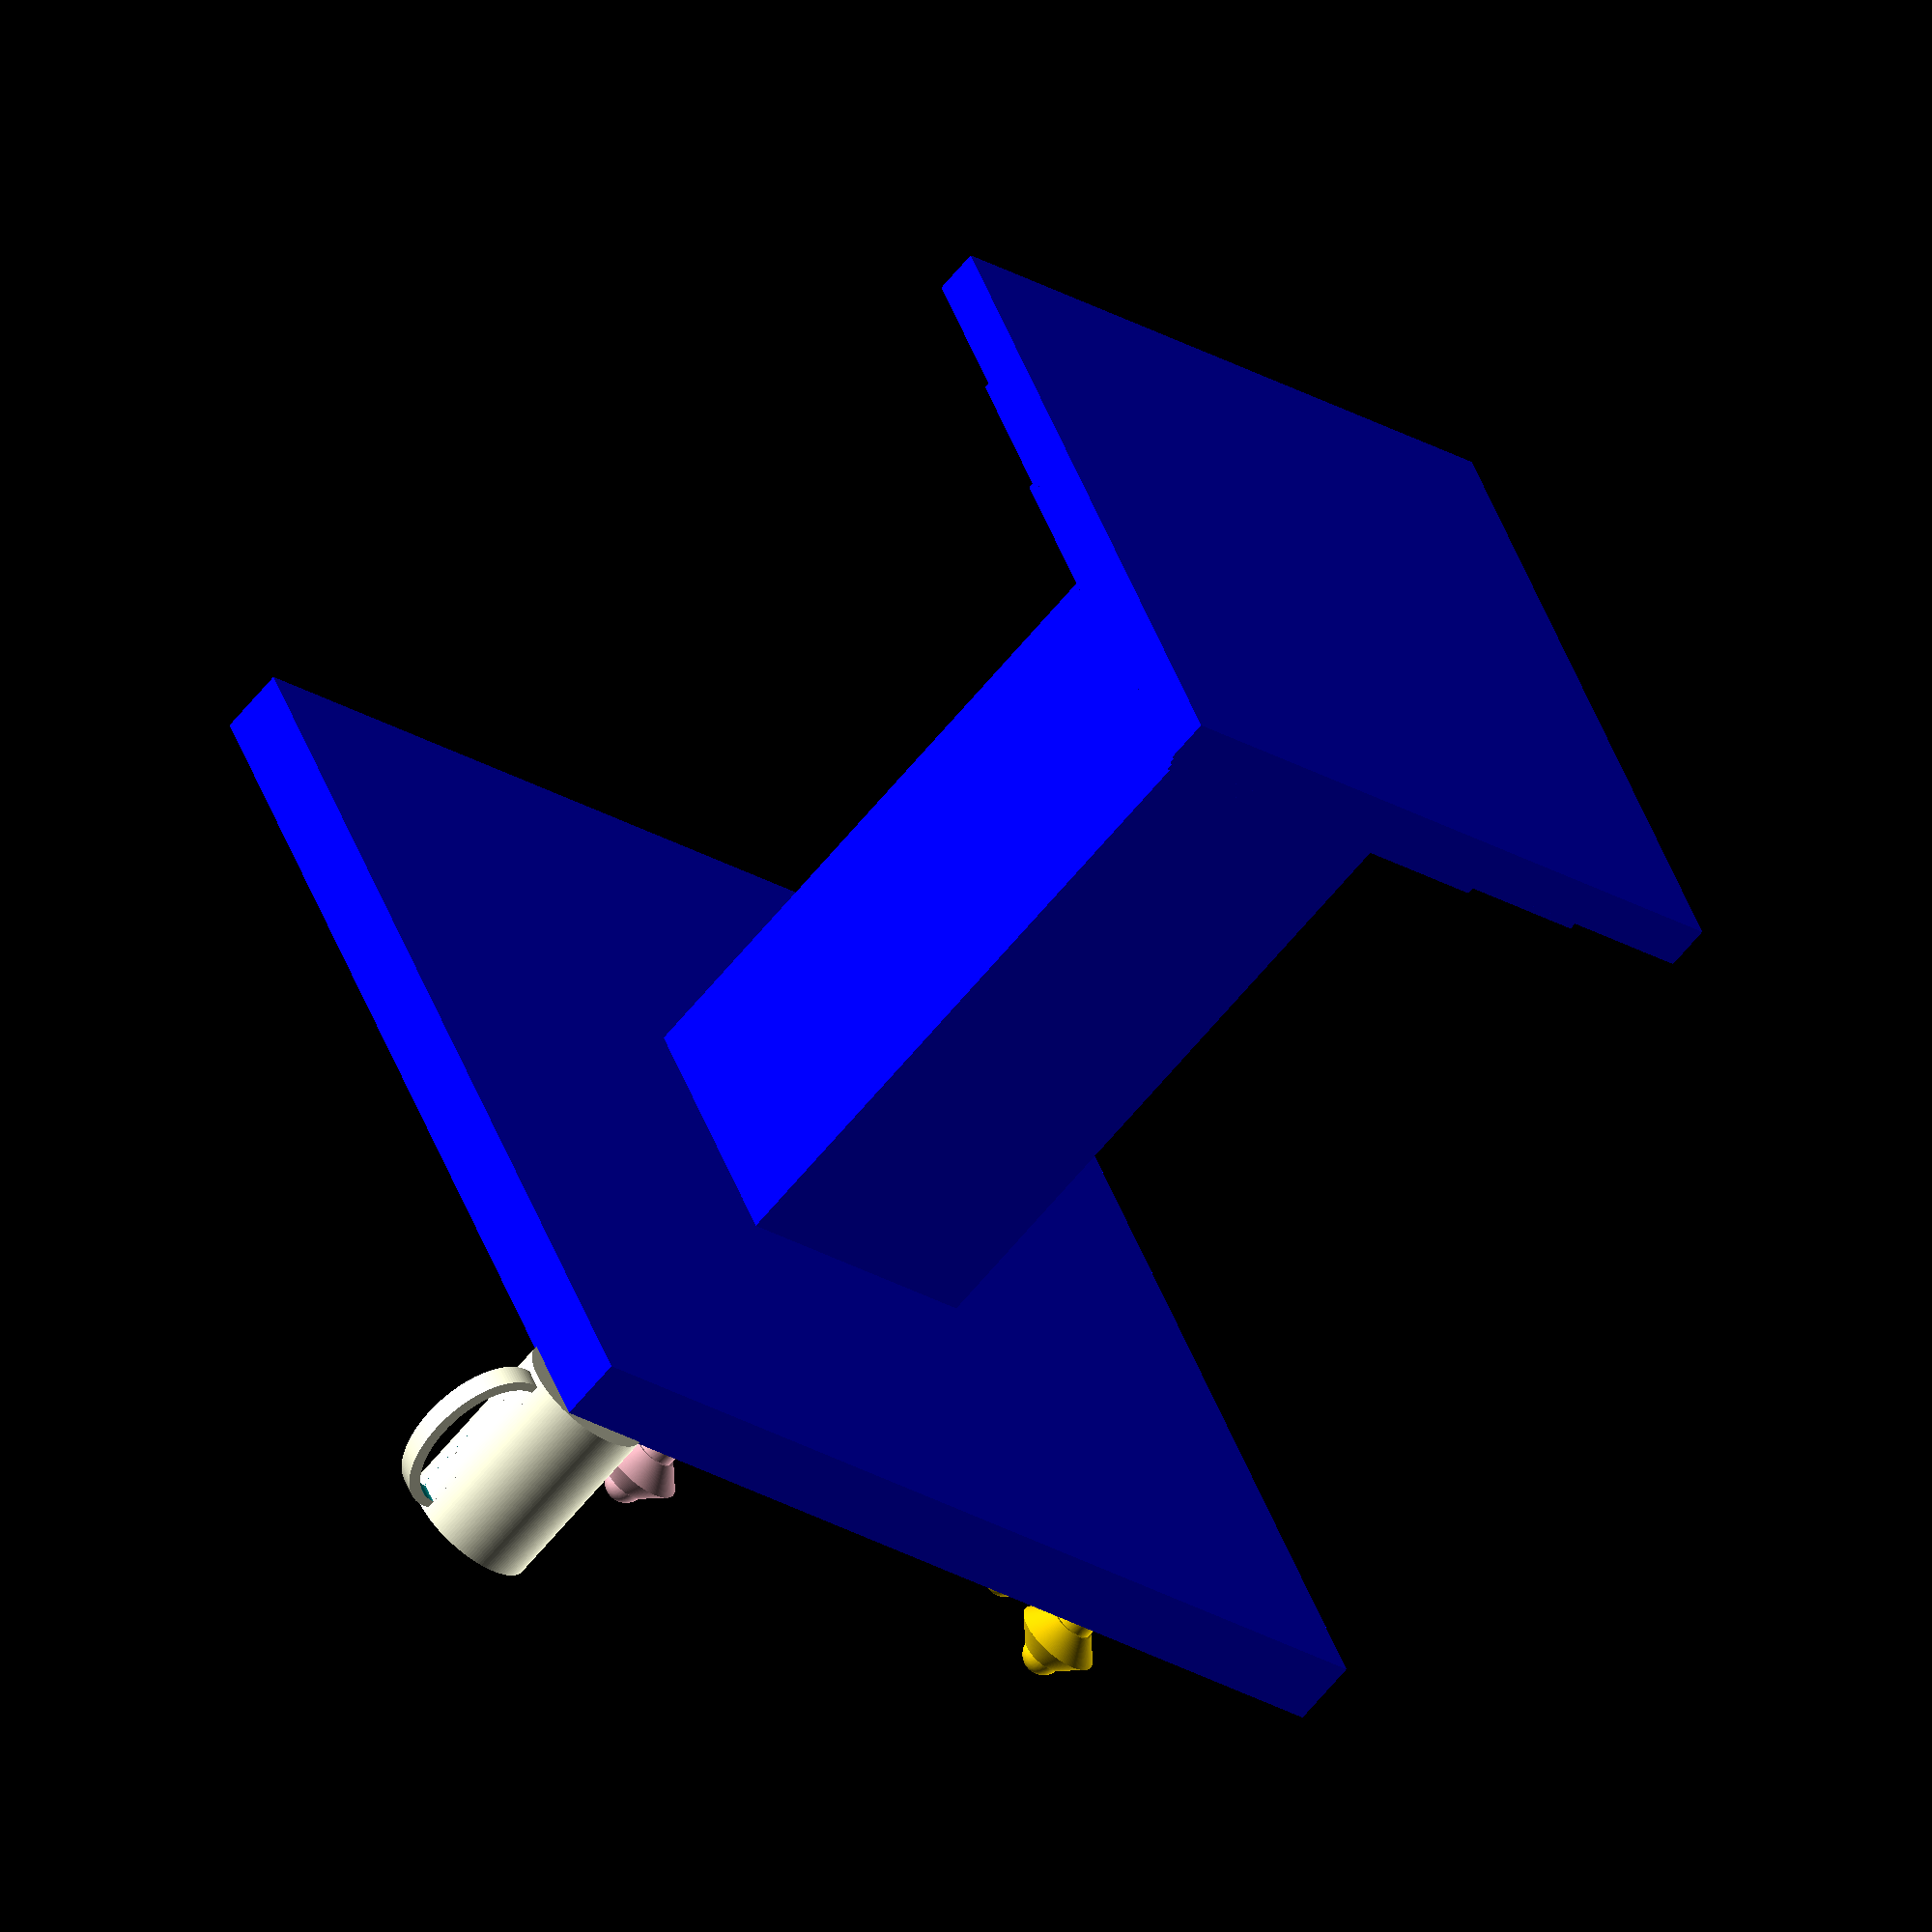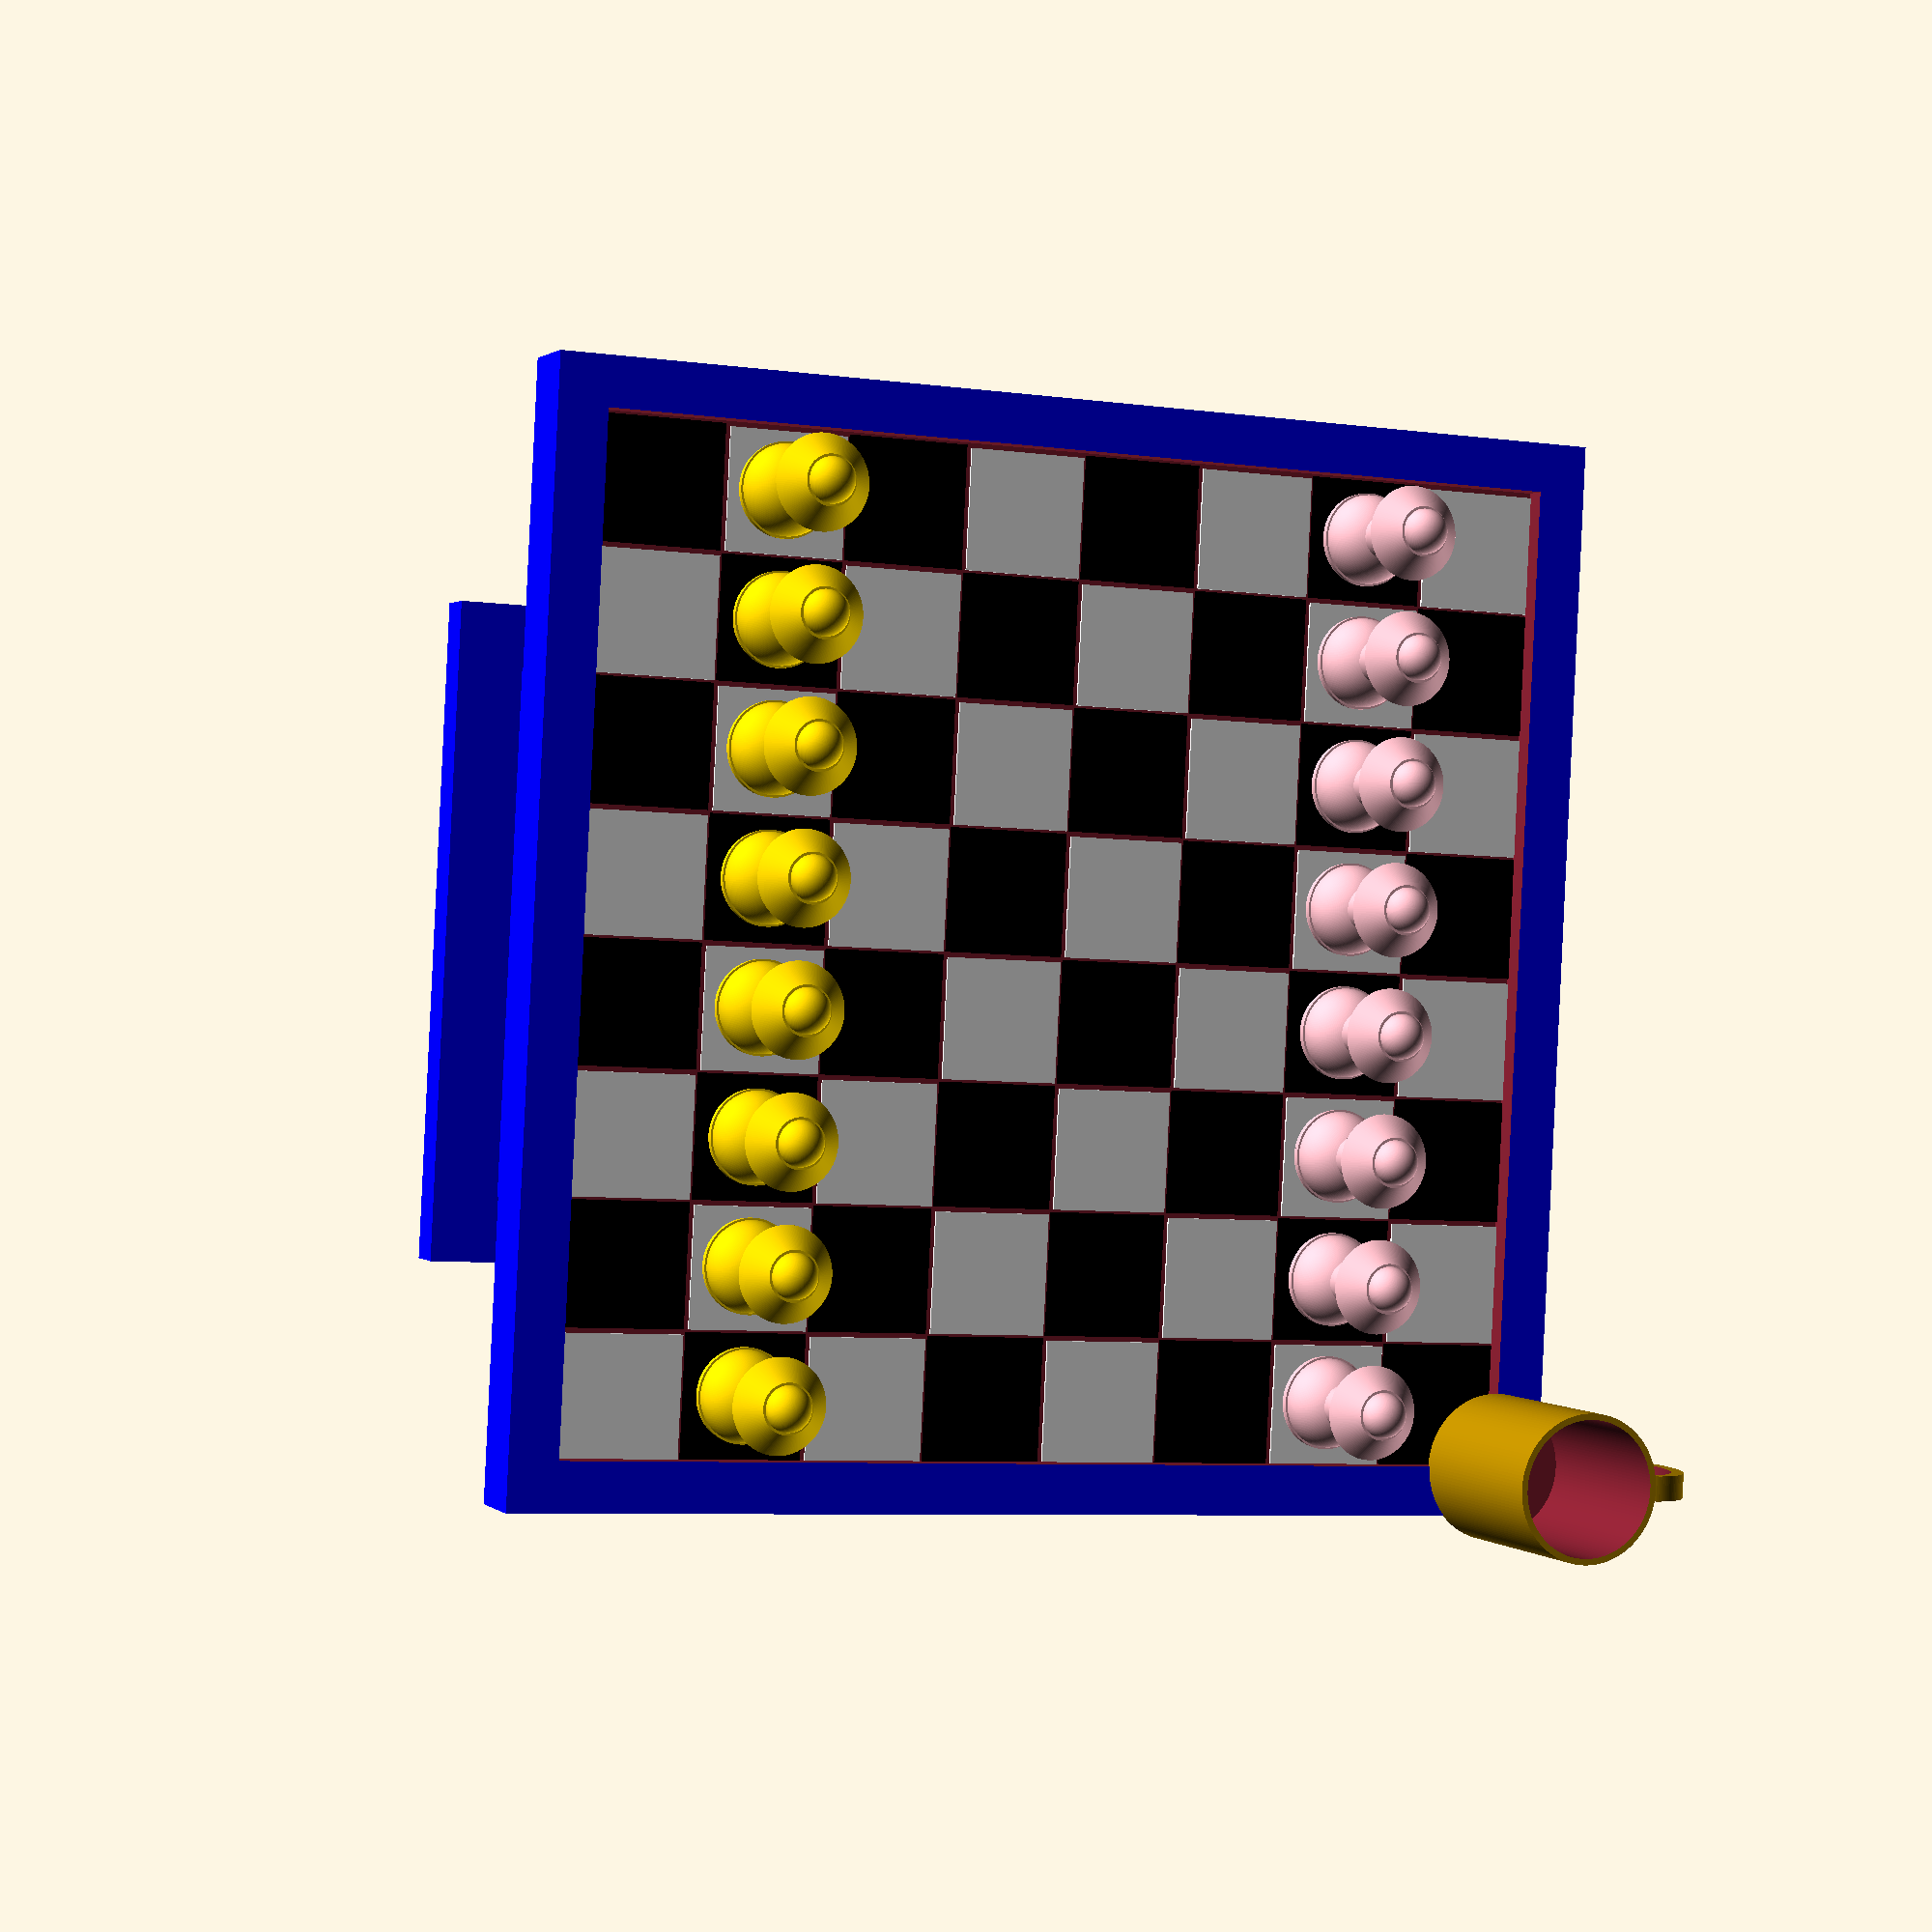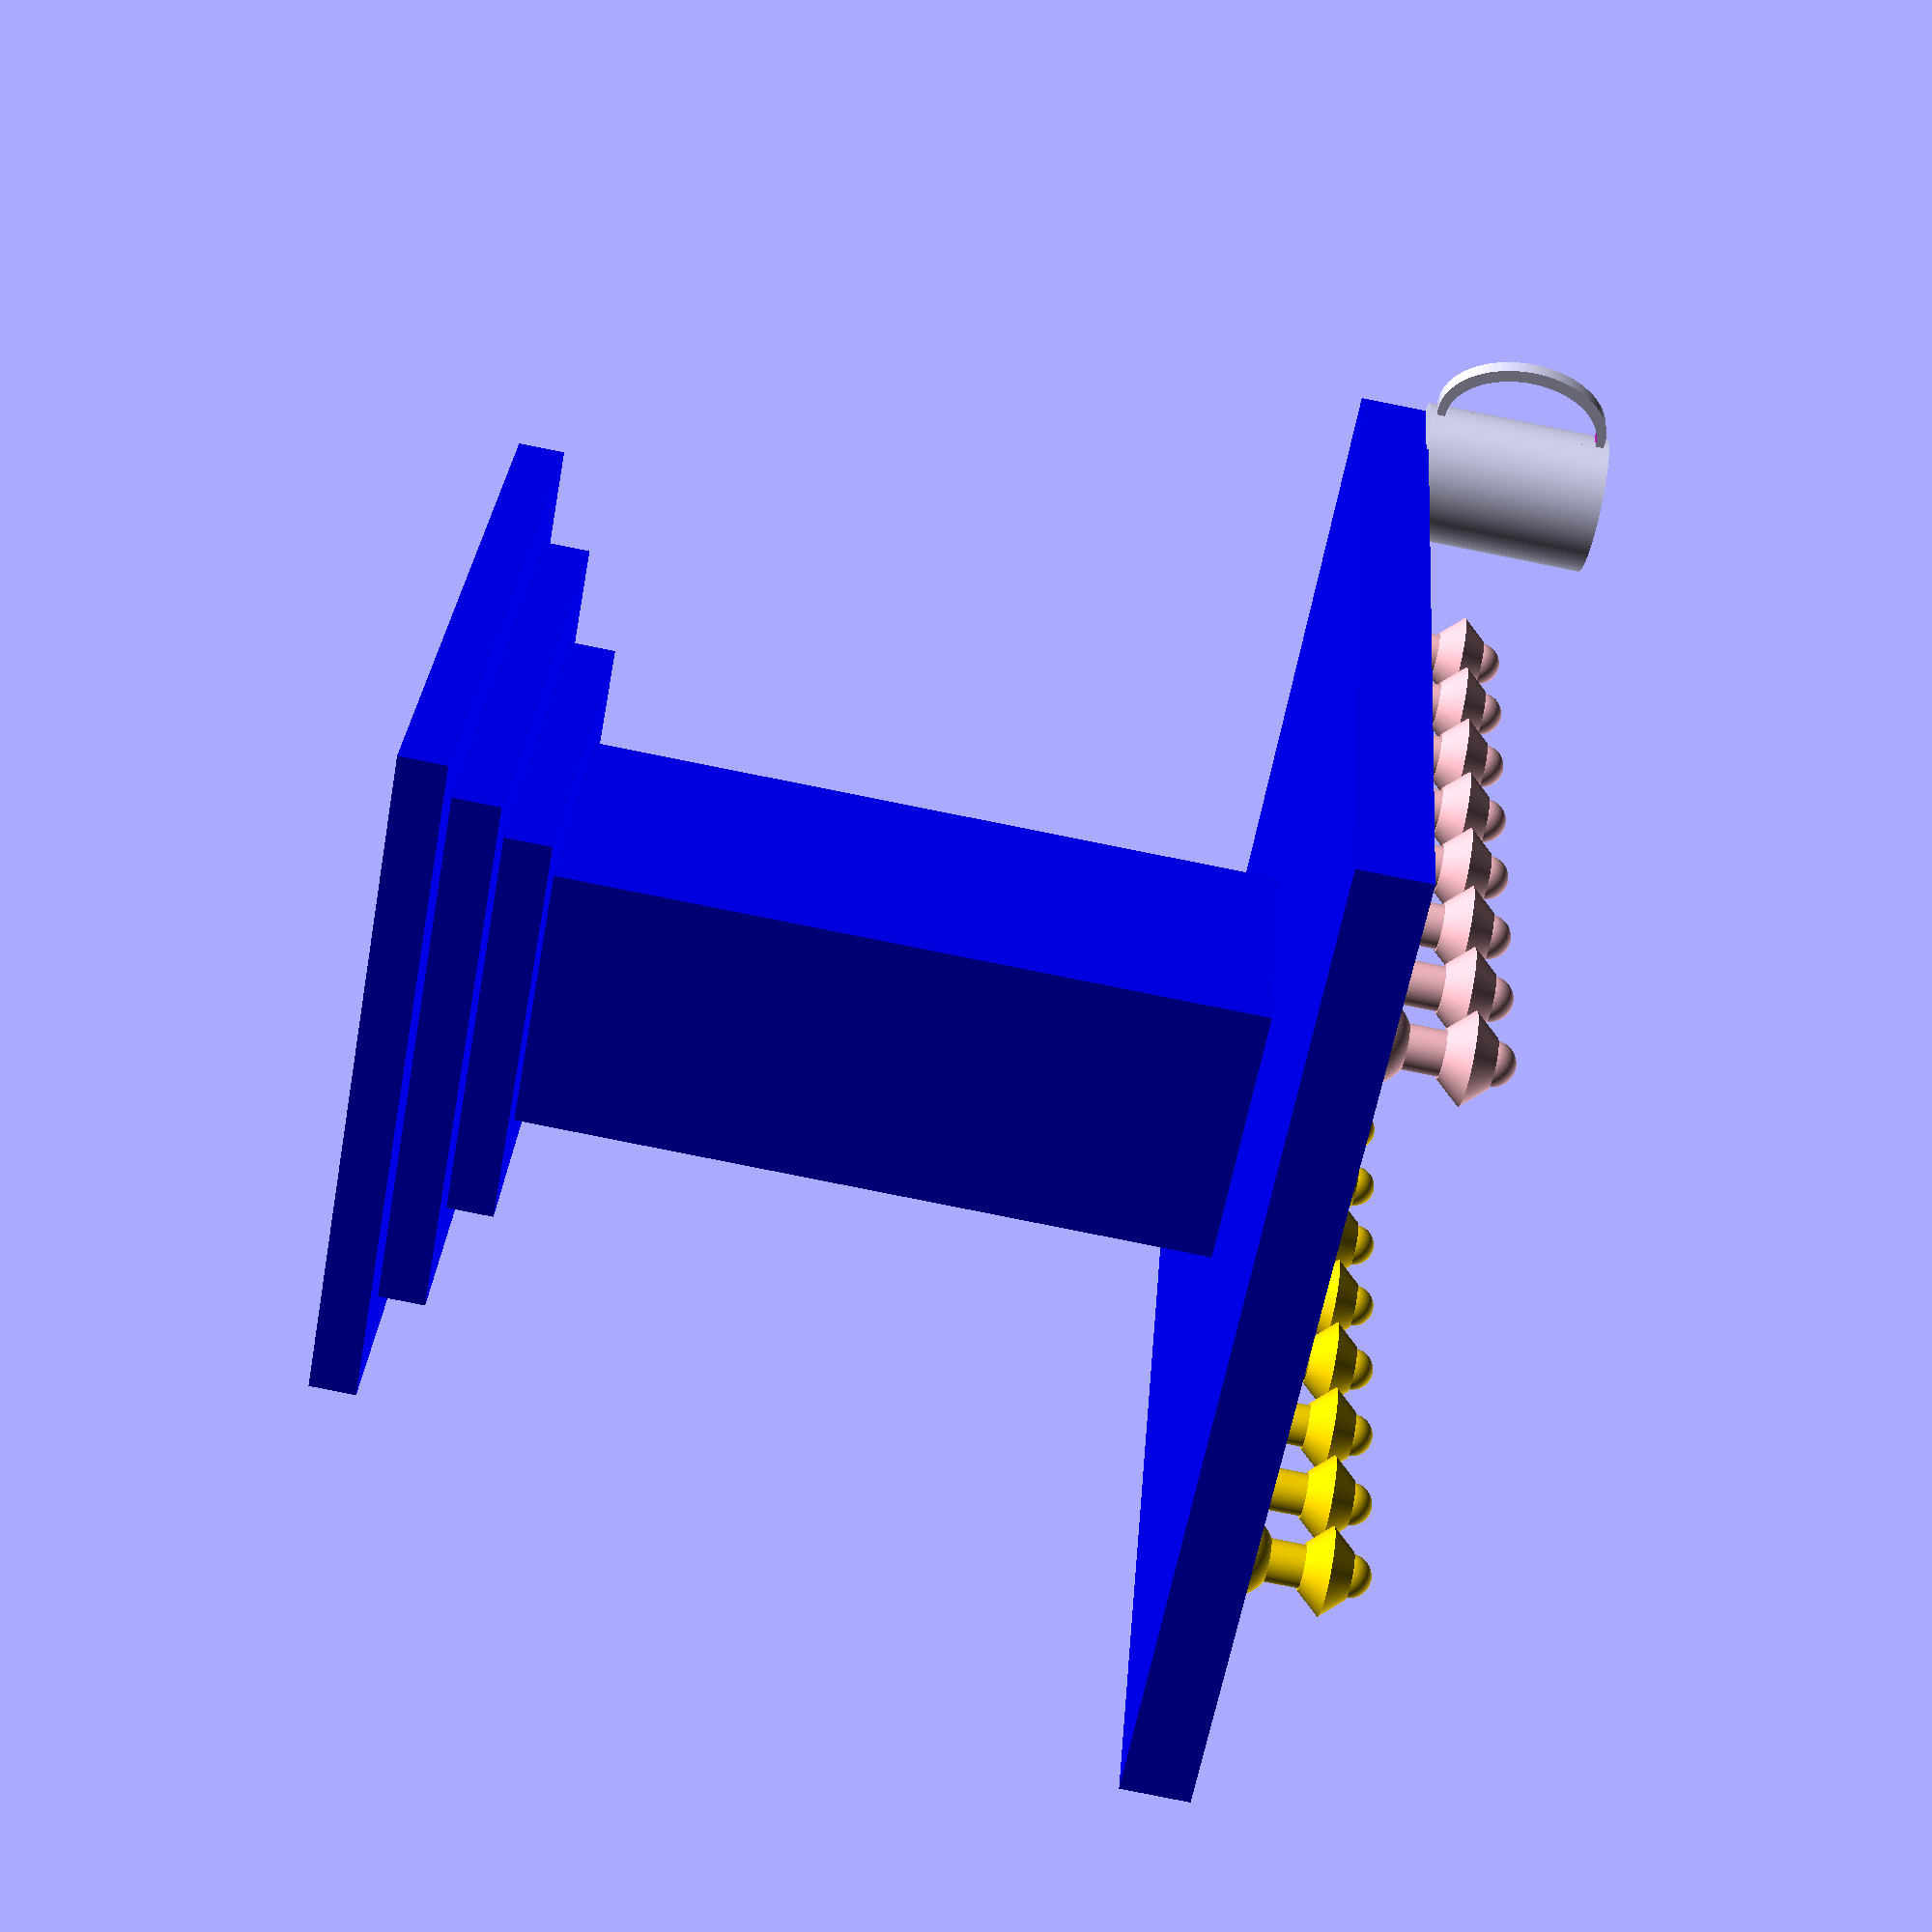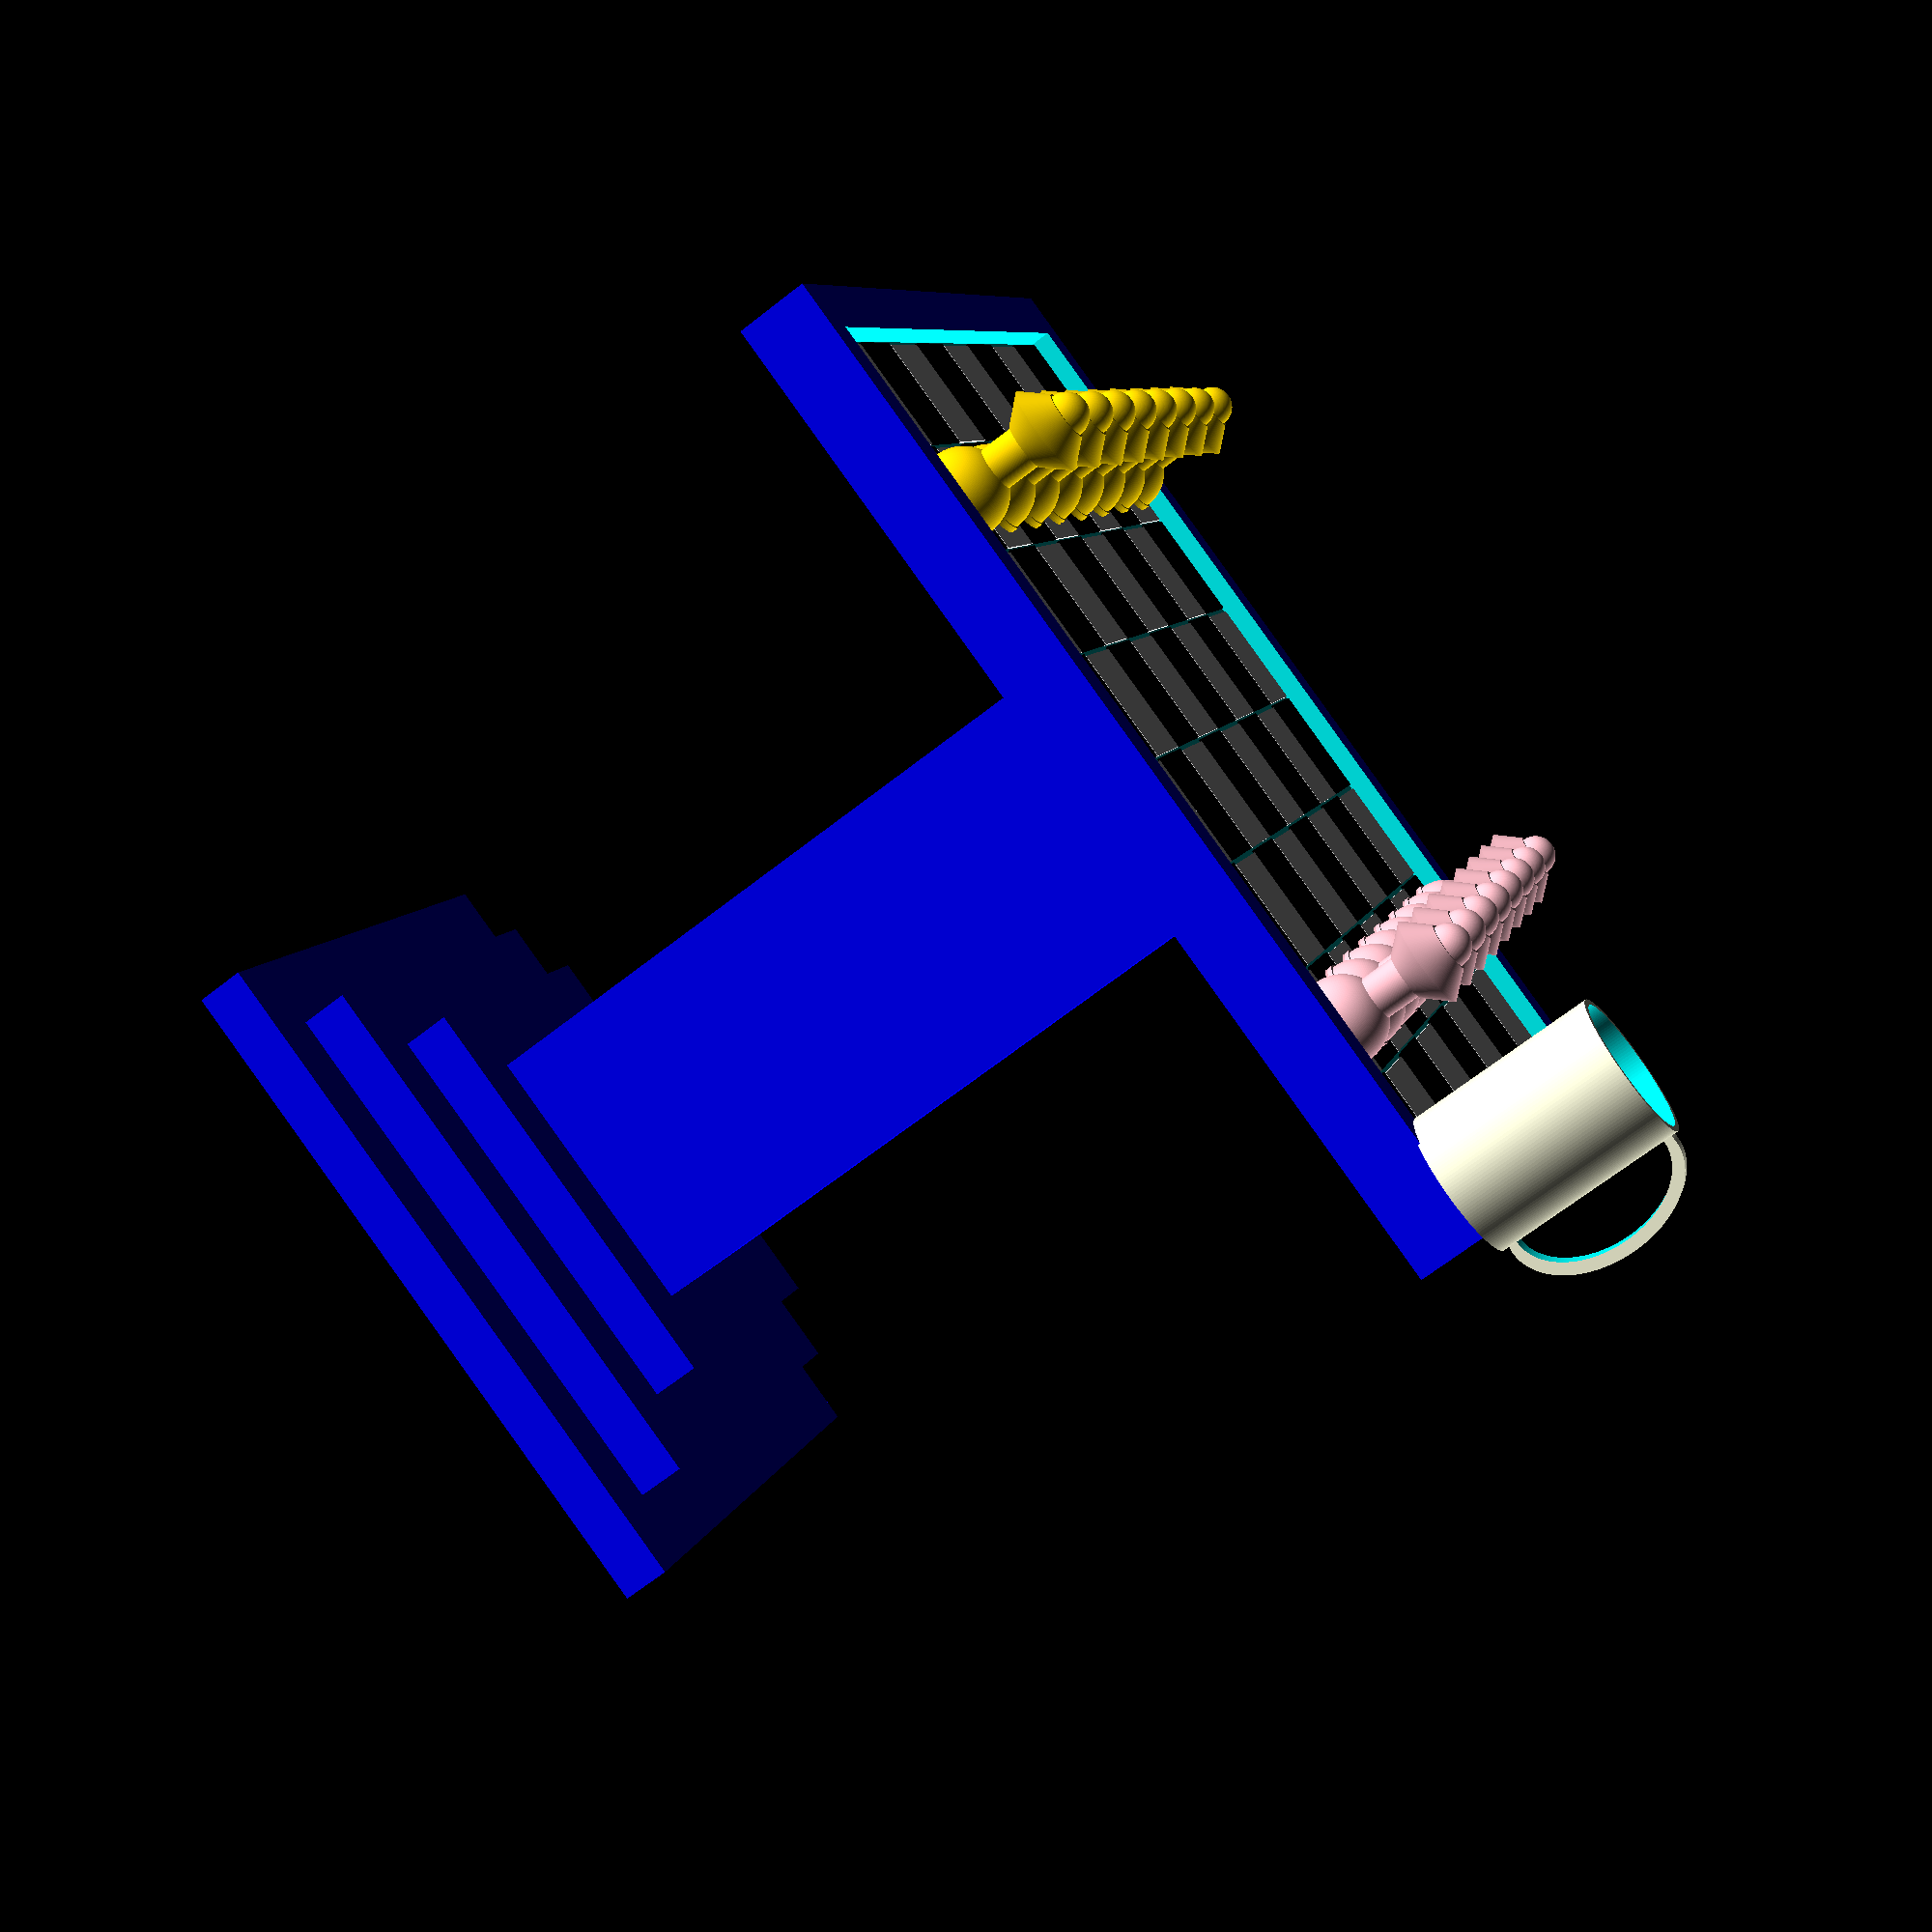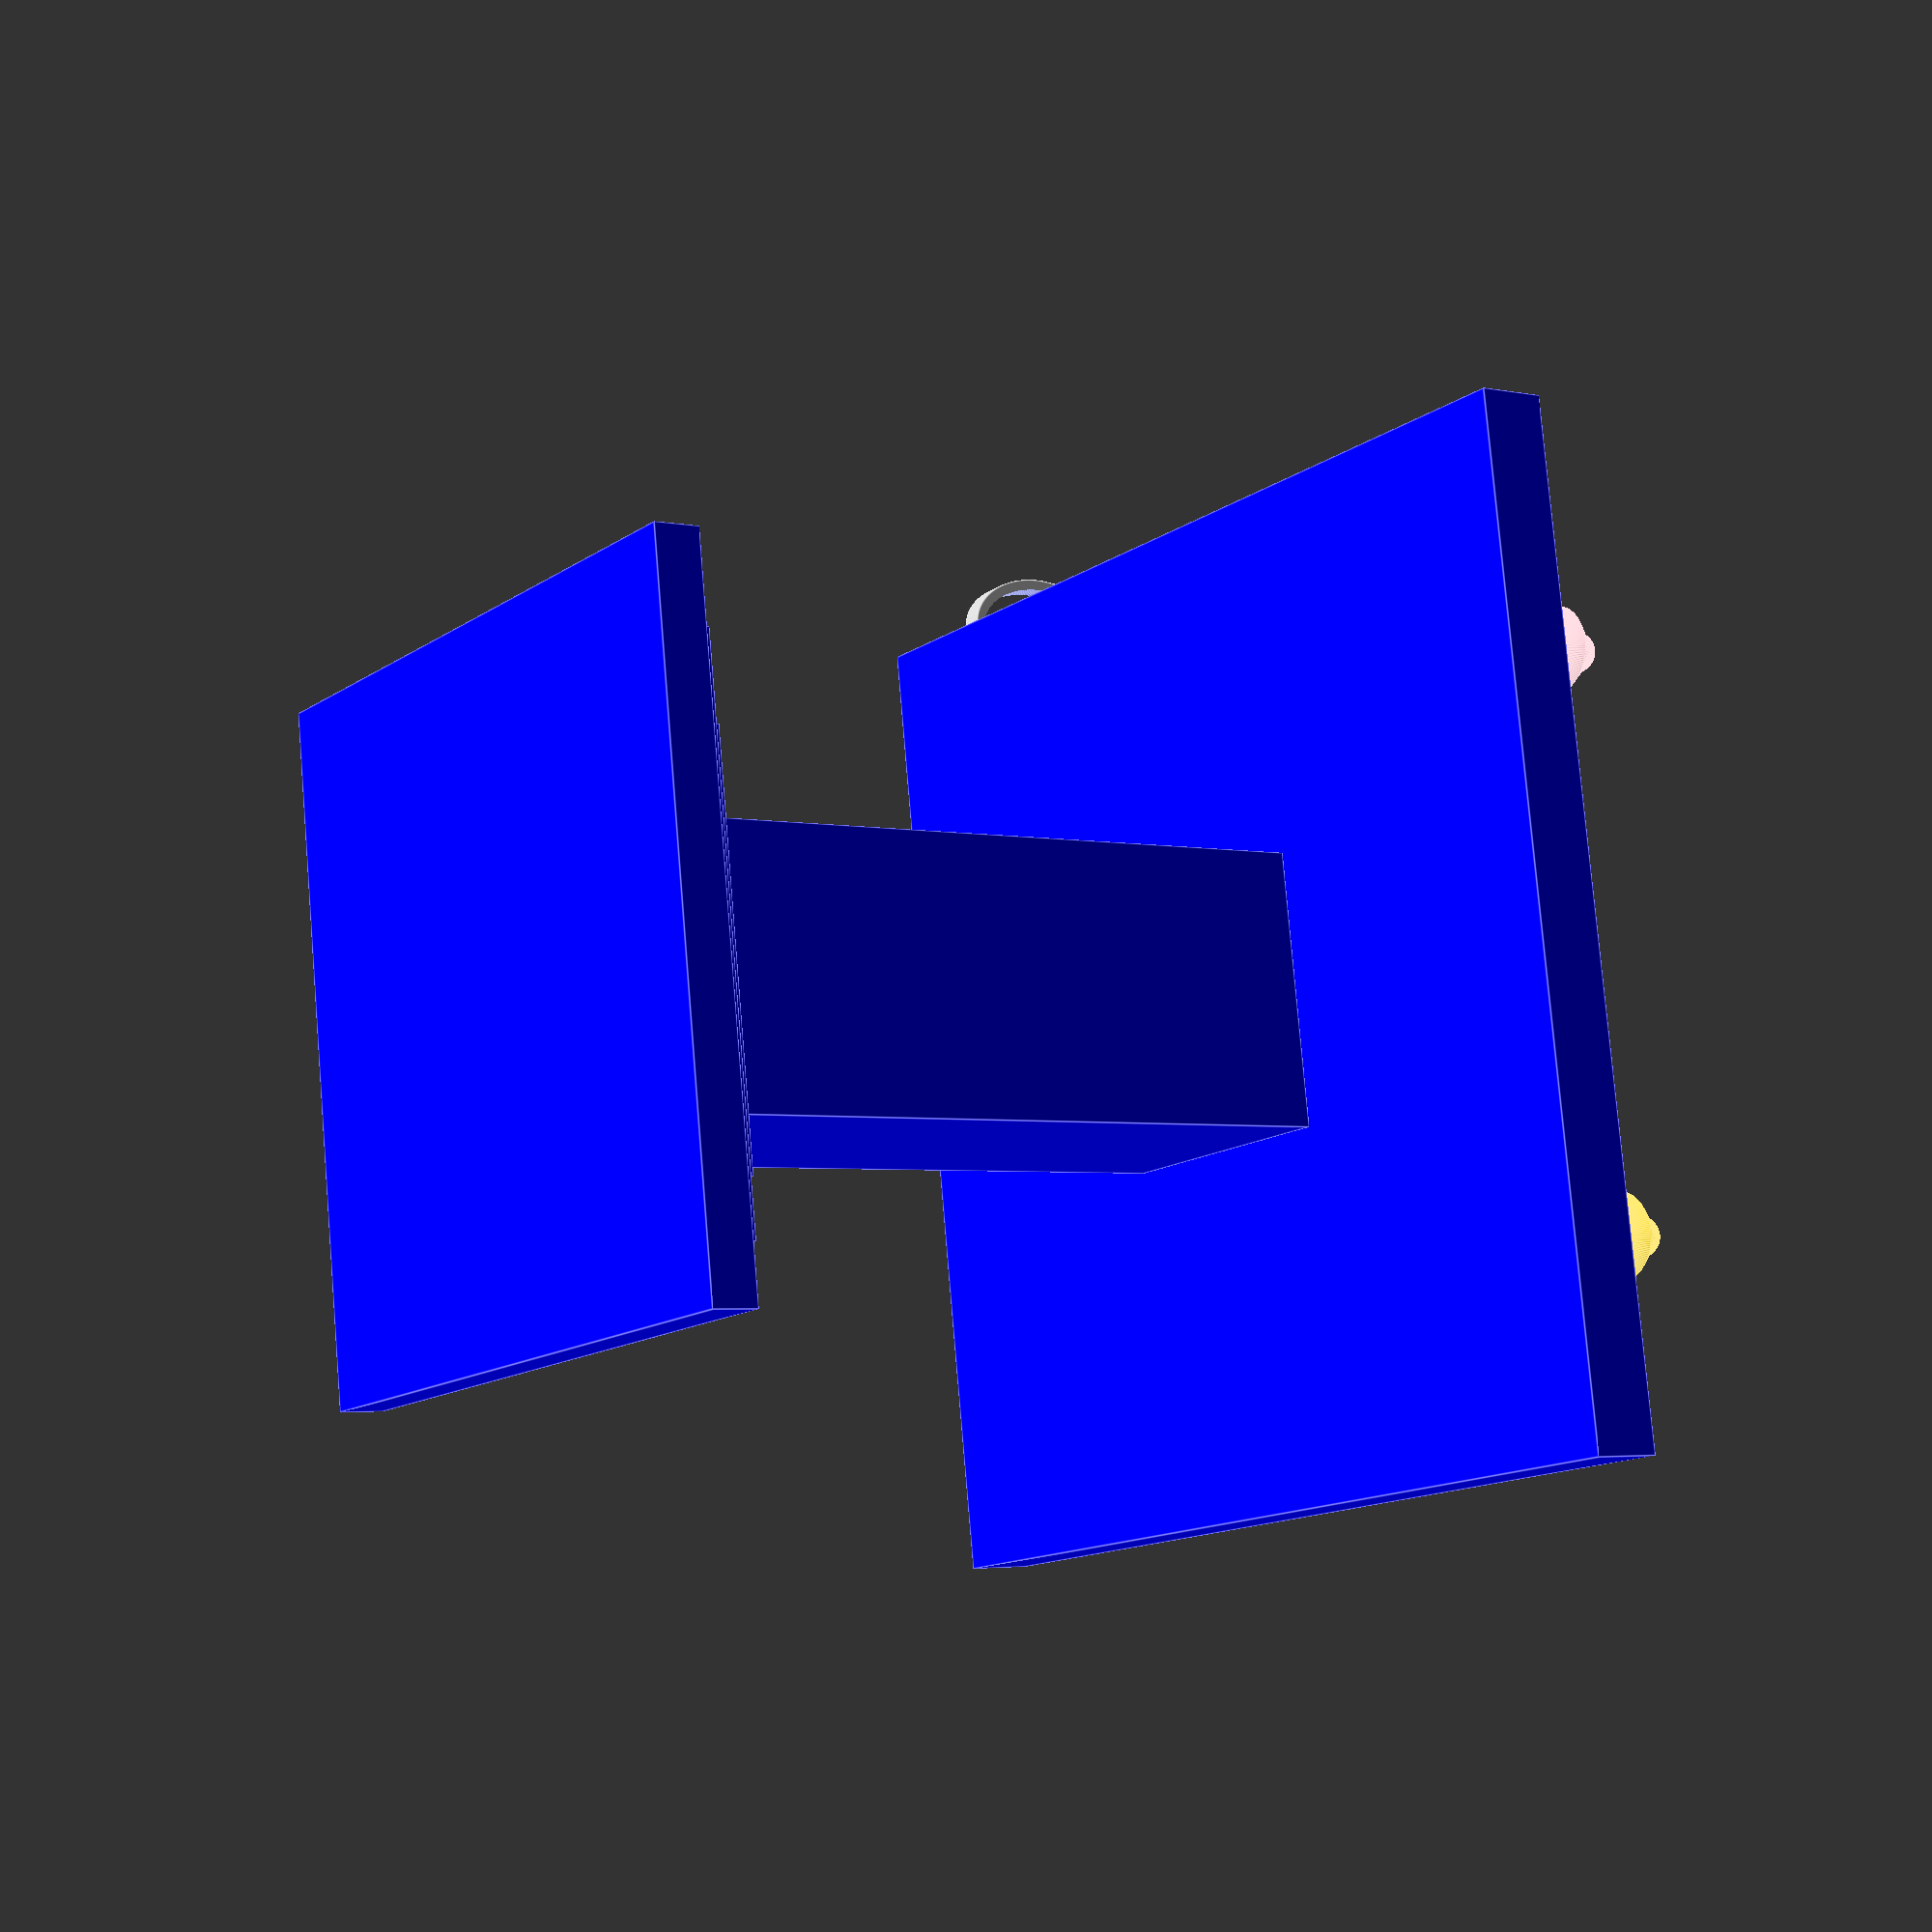
<openscad>
epsilon=0.1;
module chess_table(){
union(){
translate([7,7,0]){
    color ("Blue") {
cube([30,30,2]);
translate([3,3,2]) cube([24,24,2]);
translate([6,6,4]) cube([18,18,2]);
translate([9,9,6]) cube([12,12,30]);
    }
}
difference(){
    color ("Blue")
translate([0,0,36]) cube([44,44,3]);
translate([2,2,38+epsilon]) cube([40,40,1]);
}
for(x=[0:7])
    for(y=[0:7])
        if((x + y) % 2 == 0) {
			color("Black")		          
translate([x*5+2,y*5+2,38-epsilon])  cube([5-epsilon,5-epsilon,3*epsilon]);
       }
        else {
			color("White")		      
translate([x*5+2,y*5+2,38-epsilon]) cube([5-2*epsilon,5-2*epsilon,3*epsilon]);
       }
for(x=[1:8])
    for(y=[2:2])
        if((x + y) % 2 == 0) {
			color("Pink")		          
translate([x*5-0.5,y*5-0.5,38-epsilon]) scale([0.2,0.2,0.2]) pawn();
       }
        else {
			color("Pink")		      
translate([x*5-0.5,y*5-0.5,38-epsilon]) scale([0.2,0.2,0.2]) pawn();
       }  
for(x=[1:8])
    for(y=[7:7])
        if((x + y) % 2 == 0) {
			color("Gold")		          
translate([x*5-0.5,y*5-0.5,38-epsilon]) scale([0.2,0.2,0.2]) pawn();
       }
        else {
			color("Gold")		      
translate([x*5-0.5,y*5-0.5,38-epsilon]) scale([0.2,0.2,0.2]) pawn();
       }  

}
}
module pawn(){
cylinder(1,10,10);
translate([0,0,1])
cylinder(1, 9.7,9,7);
translate([0,0,2])
cylinder(1,9.4,9.4);
translate([0,0,3])
// making the sphere and removing the extra part of the sphere
difference(){
sphere(9);
    translate([0,0,-9])
    // remove the section of the base sphere below the x axis
        cylinder(6,9,9);
        }
        // center shaft
translate([0,0,3])
cylinder(15,4.5,4.5);
// cone widening-shaped cylinder
translate([0,0,18])
cylinder(5,5,9.4);
// cone narrowing-shaped cylinder
translate([0,0,23])
cylinder(5,9.4,5);
// top
translate([0,0,28])
sphere(4.5);


}


$fn=150;




module mug(){
	cup(height=160,diameter=120);
	translate([120/2-5,10,80])
		rotate([90,0,0])
			handle();
}




module handle(){
	translate([10,0,0]){
		difference(){
			scale([1,1.5,1])
				cylinder(20,50,50);
			translate([-5,0,-5])
				scale([1,1.5,1])
					cylinder(30,45,45);
			translate([-70,-80,-5])
				cube([60,160,30]);
		}
	}
}

module cup(height,diameter){
	difference(){
		cylinder(height,diameter/2,diameter/2);
		translate([0,0,5])
			cylinder(height,diameter/2-5,diameter/2-5);
	}
}

chess_table();
translate([2,2,38.9])
scale([0.05,0.05,0.05]) rotate([0,0,270]) mug();














</openscad>
<views>
elev=241.1 azim=114.7 roll=38.5 proj=o view=solid
elev=359.0 azim=272.9 roll=338.2 proj=p view=solid
elev=82.9 azim=67.1 roll=258.7 proj=p view=wireframe
elev=67.2 azim=289.7 roll=308.2 proj=p view=solid
elev=183.7 azim=8.5 roll=304.4 proj=p view=edges
</views>
